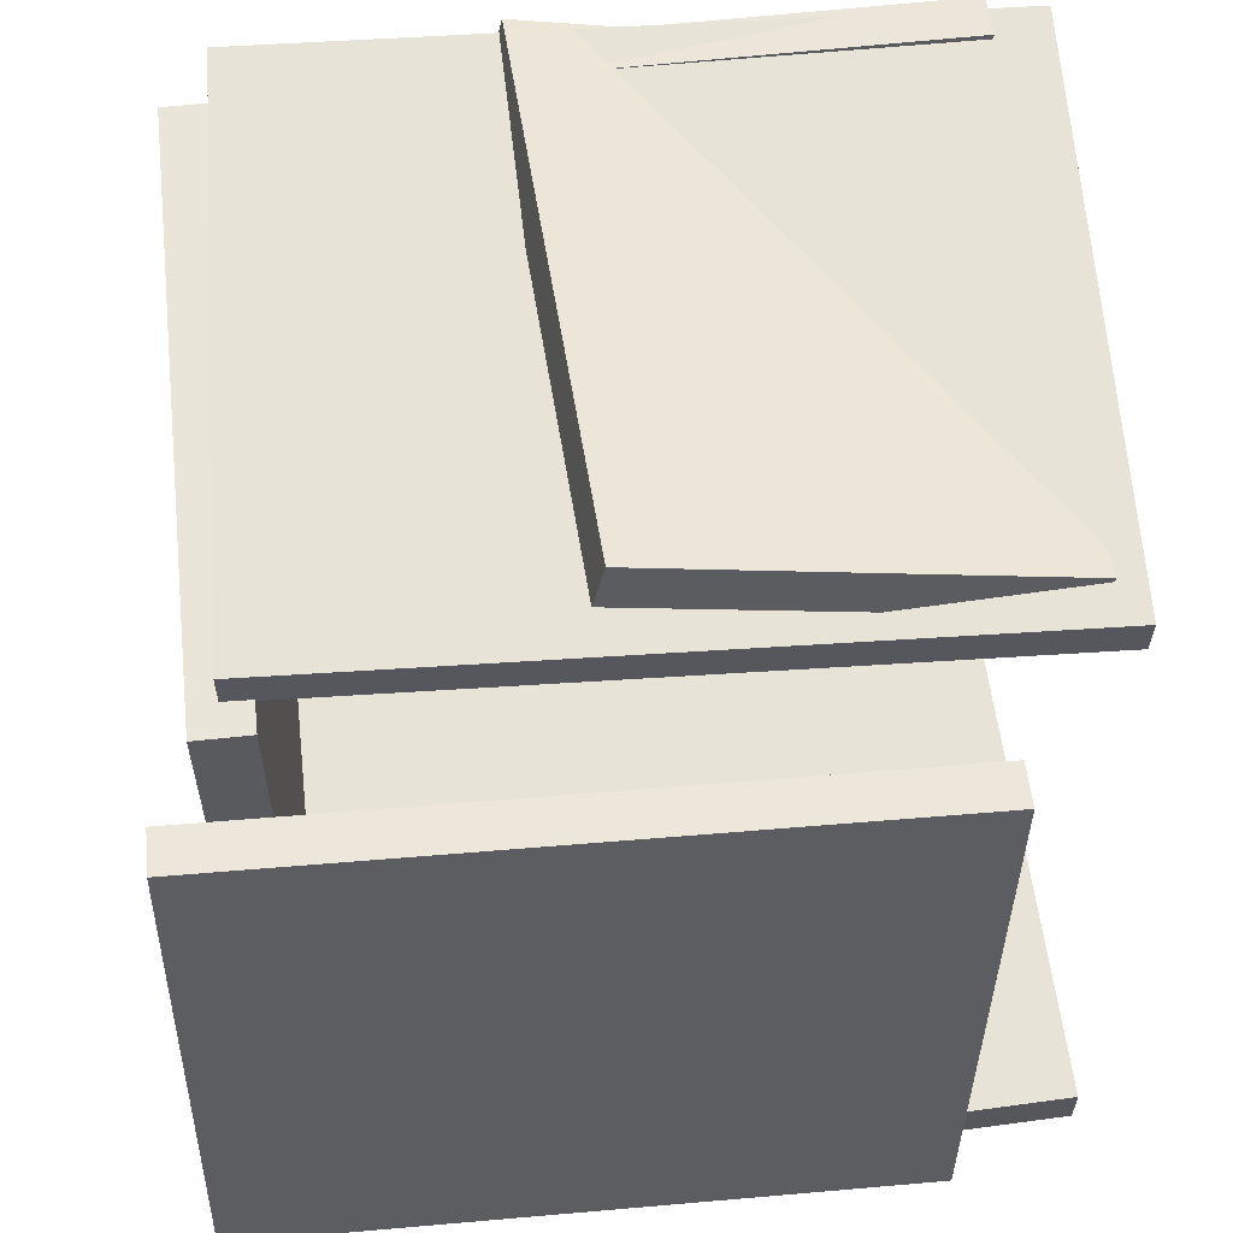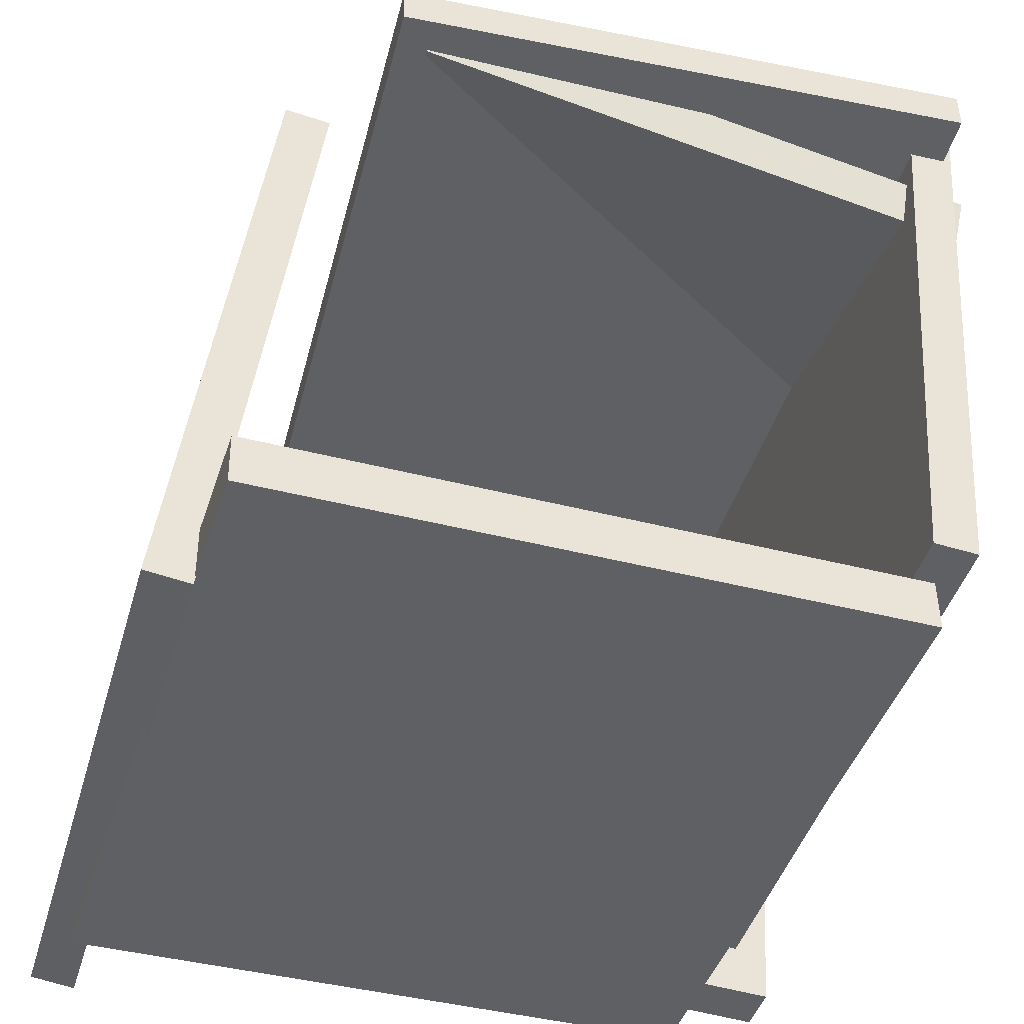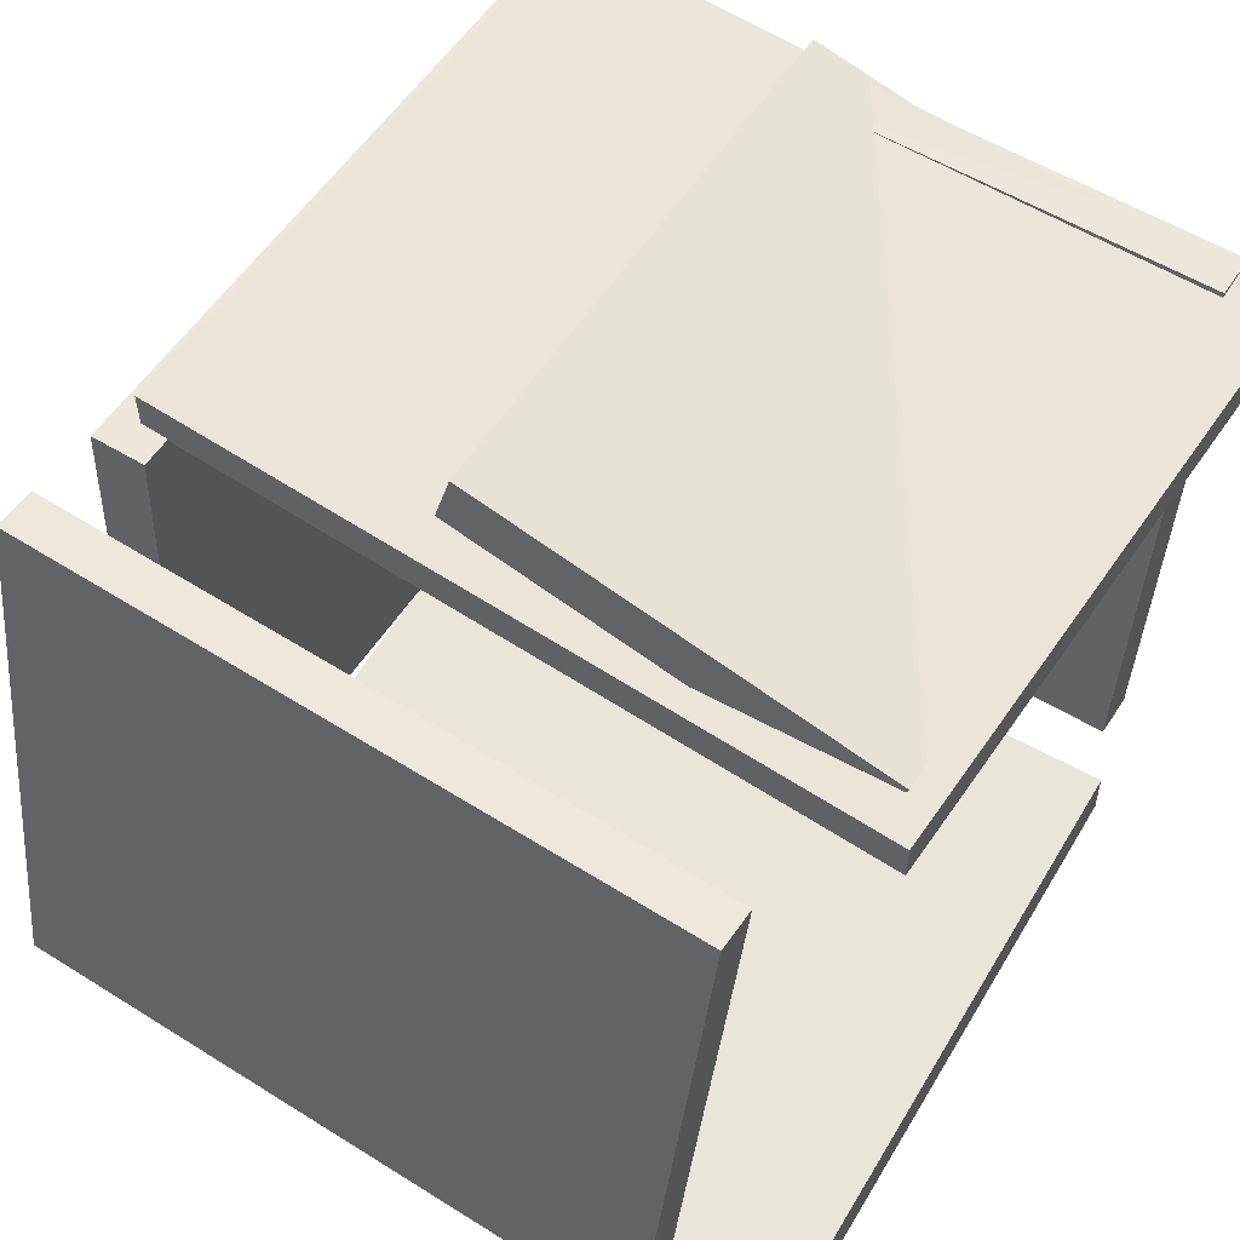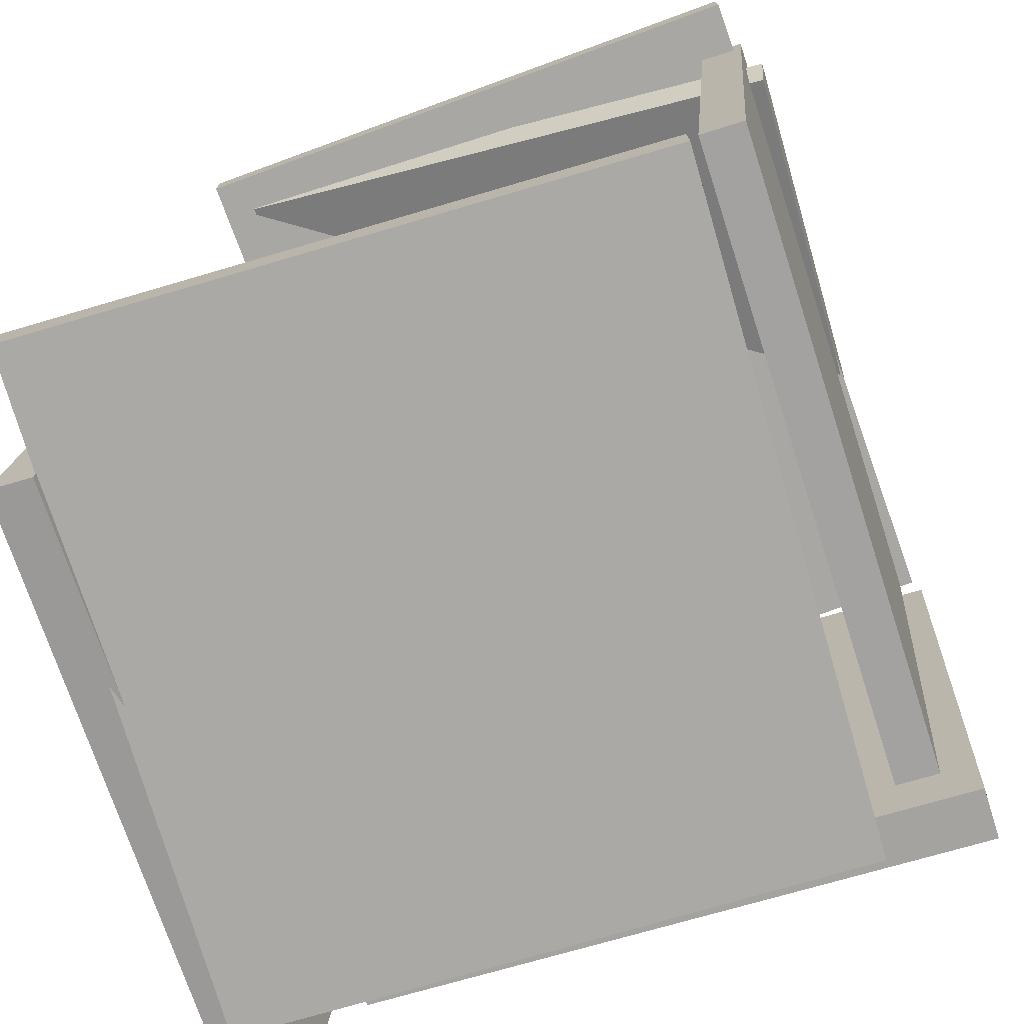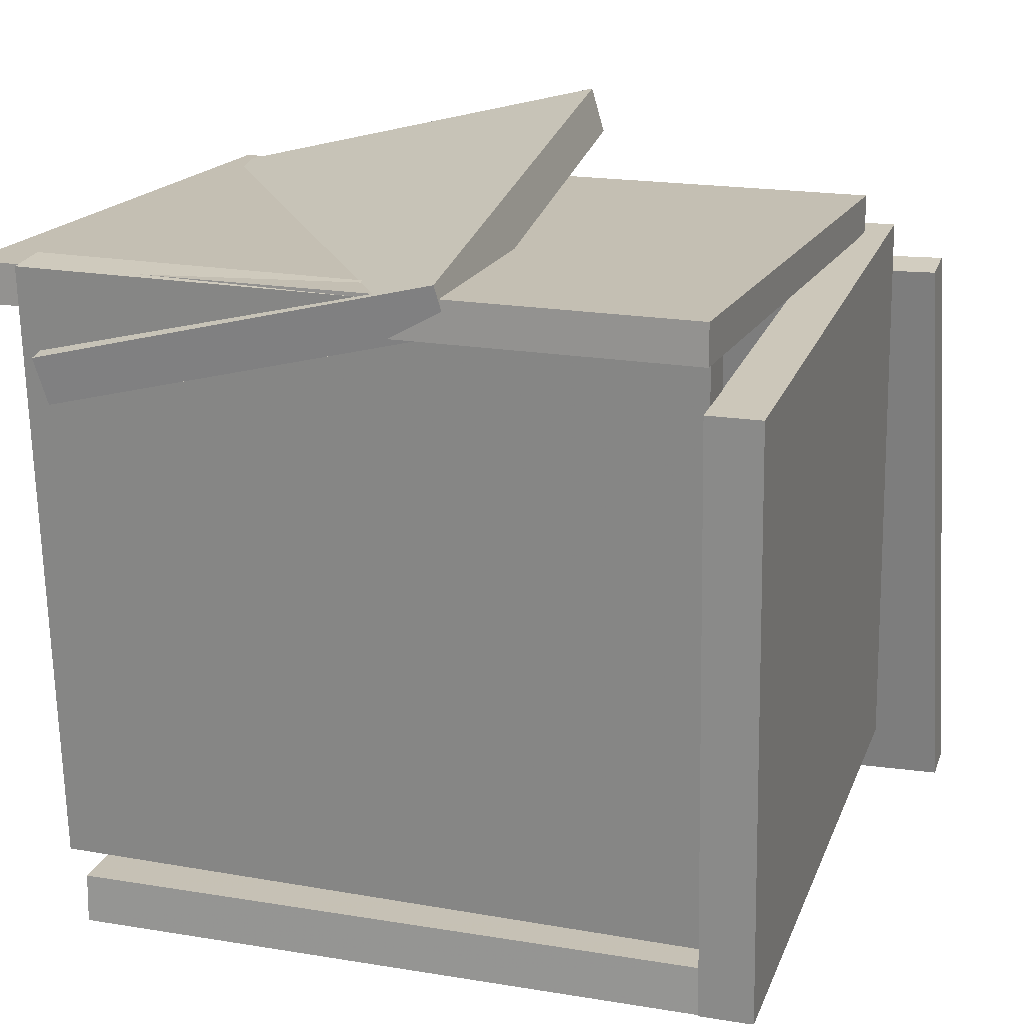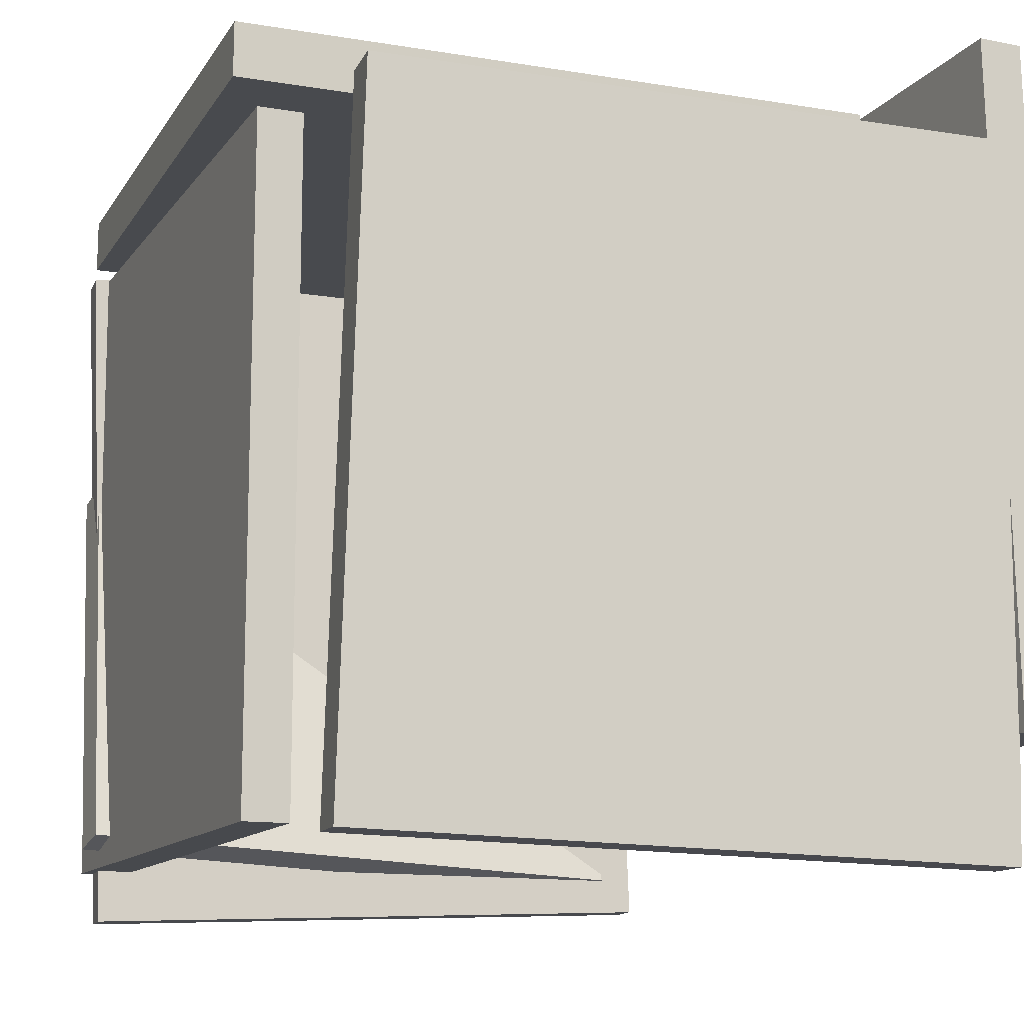
<metadata>
{"format":"obj","ext":"obj","renderer":"f3d","projection":"perspective","resolution":1024,"background":"white","views":[{"elev":60.8,"azim":-96.1,"up":"+Z"},{"elev":-42.9,"azim":-16.1,"up":"+Z"},{"elev":57.4,"azim":-57.8,"up":"+Z"},{"elev":-74.4,"azim":17.8,"up":"+Z"},{"elev":18.9,"azim":107.9,"up":"+Z"},{"elev":-12.8,"azim":162.6,"up":"+Y"}]}
</metadata>
<code>
v 0.3592 -0.4882 -0.3204
v 0.4203 -0.482 0.467
v 0.3601 0.354 -0.3272
v 0.4213 0.3602 0.4602
v 0.4162 -0.4883 -0.3248
v 0.4773 -0.4821 0.4625
v 0.4171 0.3539 -0.3316
v 0.4782 0.3601 0.4558
f 1.0 7.0 5.0
f 1.0 3.0 7.0
f 1.0 4.0 3.0
f 1.0 2.0 4.0
f 3.0 8.0 7.0
f 3.0 4.0 8.0
f 5.0 7.0 8.0
f 5.0 8.0 6.0
f 1.0 5.0 6.0
f 1.0 6.0 2.0
f 2.0 6.0 8.0
f 2.0 8.0 4.0
v -0.2702 0.3899 0.453
v 0.4928 0.3615 0.4669
v -0.2693 0.3902 0.402
v 0.4938 0.3618 0.4159
v -0.3041 -0.5228 0.4466
v 0.459 -0.5512 0.4605
v -0.3031 -0.5224 0.3957
v 0.4599 -0.5508 0.4096
f 9.0 15.0 13.0
f 9.0 11.0 15.0
f 9.0 12.0 11.0
f 9.0 10.0 12.0
f 11.0 16.0 15.0
f 11.0 12.0 16.0
f 13.0 15.0 16.0
f 13.0 16.0 14.0
f 9.0 13.0 14.0
f 9.0 14.0 10.0
f 10.0 14.0 16.0
f 10.0 16.0 12.0
v -0.4254 -0.398 0.3134
v -0.3673 -0.3982 0.3056
v -0.419 0.4733 0.34
v -0.361 0.4731 0.3323
v -0.5313 -0.3729 -0.4822
v -0.4733 -0.3731 -0.4899
v -0.525 0.4984 -0.4555
v -0.4669 0.4982 -0.4633
f 17.0 23.0 21.0
f 17.0 19.0 23.0
f 17.0 20.0 19.0
f 17.0 18.0 20.0
f 19.0 24.0 23.0
f 19.0 20.0 24.0
f 21.0 23.0 24.0
f 21.0 24.0 22.0
f 17.0 21.0 22.0
f 17.0 22.0 18.0
f 18.0 22.0 24.0
f 18.0 24.0 20.0
v -0.4692 -0.5279 -0.4099
v 0.344 -0.5055 -0.4012
v -0.4934 0.3567 -0.4203
v 0.3199 0.379 -0.4117
v -0.4685 -0.5286 -0.4757
v 0.3448 -0.5063 -0.4671
v -0.4927 0.3559 -0.4862
v 0.3206 0.3783 -0.4775
f 25.0 31.0 29.0
f 25.0 27.0 31.0
f 25.0 28.0 27.0
f 25.0 26.0 28.0
f 27.0 32.0 31.0
f 27.0 28.0 32.0
f 29.0 31.0 32.0
f 29.0 32.0 30.0
f 25.0 29.0 30.0
f 25.0 30.0 26.0
f 26.0 30.0 32.0
f 26.0 32.0 28.0
v 0.4777 0.05819 0.423
v 0.4843 -0.4442 0.298
v -0.2671 0.02428 0.5197
v -0.2605 -0.4781 0.3946
v 0.486 0.04368 0.4818
v 0.4926 -0.4587 0.3567
v -0.2589 0.009769 0.5784
v -0.2522 -0.4926 0.4533
f 33.0 39.0 37.0
f 33.0 35.0 39.0
f 33.0 36.0 35.0
f 33.0 34.0 36.0
f 35.0 40.0 39.0
f 35.0 36.0 40.0
f 37.0 39.0 40.0
f 37.0 40.0 38.0
f 33.0 37.0 38.0
f 33.0 38.0 34.0
f 34.0 38.0 40.0
f 34.0 40.0 36.0
v -0.3507 0.3564 -0.3543
v -0.3103 0.3546 0.4068
v -0.3511 0.4244 -0.3541
v -0.3107 0.4227 0.407
v 0.4601 0.3609 -0.3973
v 0.5004 0.3591 0.3639
v 0.4597 0.429 -0.3971
v 0.5001 0.4272 0.3641
f 41.0 47.0 45.0
f 41.0 43.0 47.0
f 41.0 44.0 43.0
f 41.0 42.0 44.0
f 43.0 48.0 47.0
f 43.0 44.0 48.0
f 45.0 47.0 48.0
f 45.0 48.0 46.0
f 41.0 45.0 46.0
f 41.0 46.0 42.0
f 42.0 46.0 48.0
f 42.0 48.0 44.0

</code>
